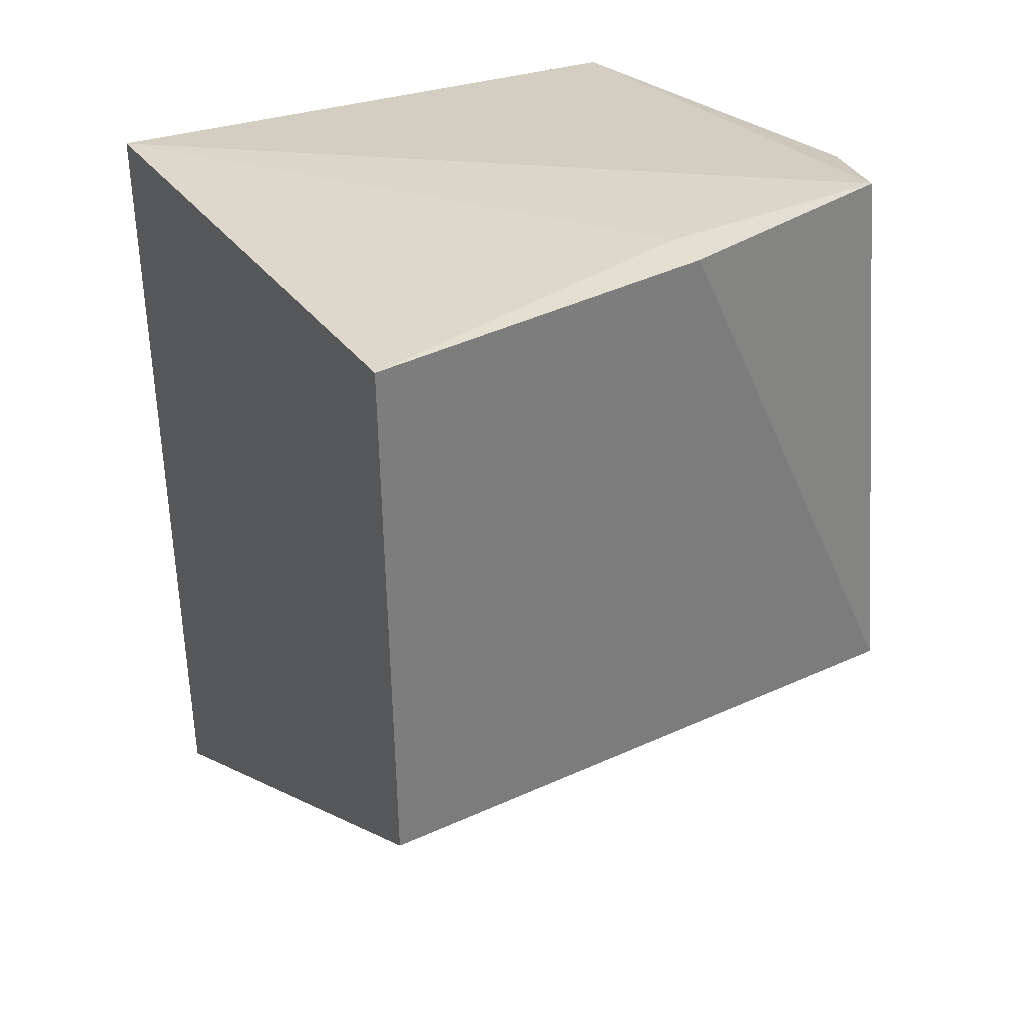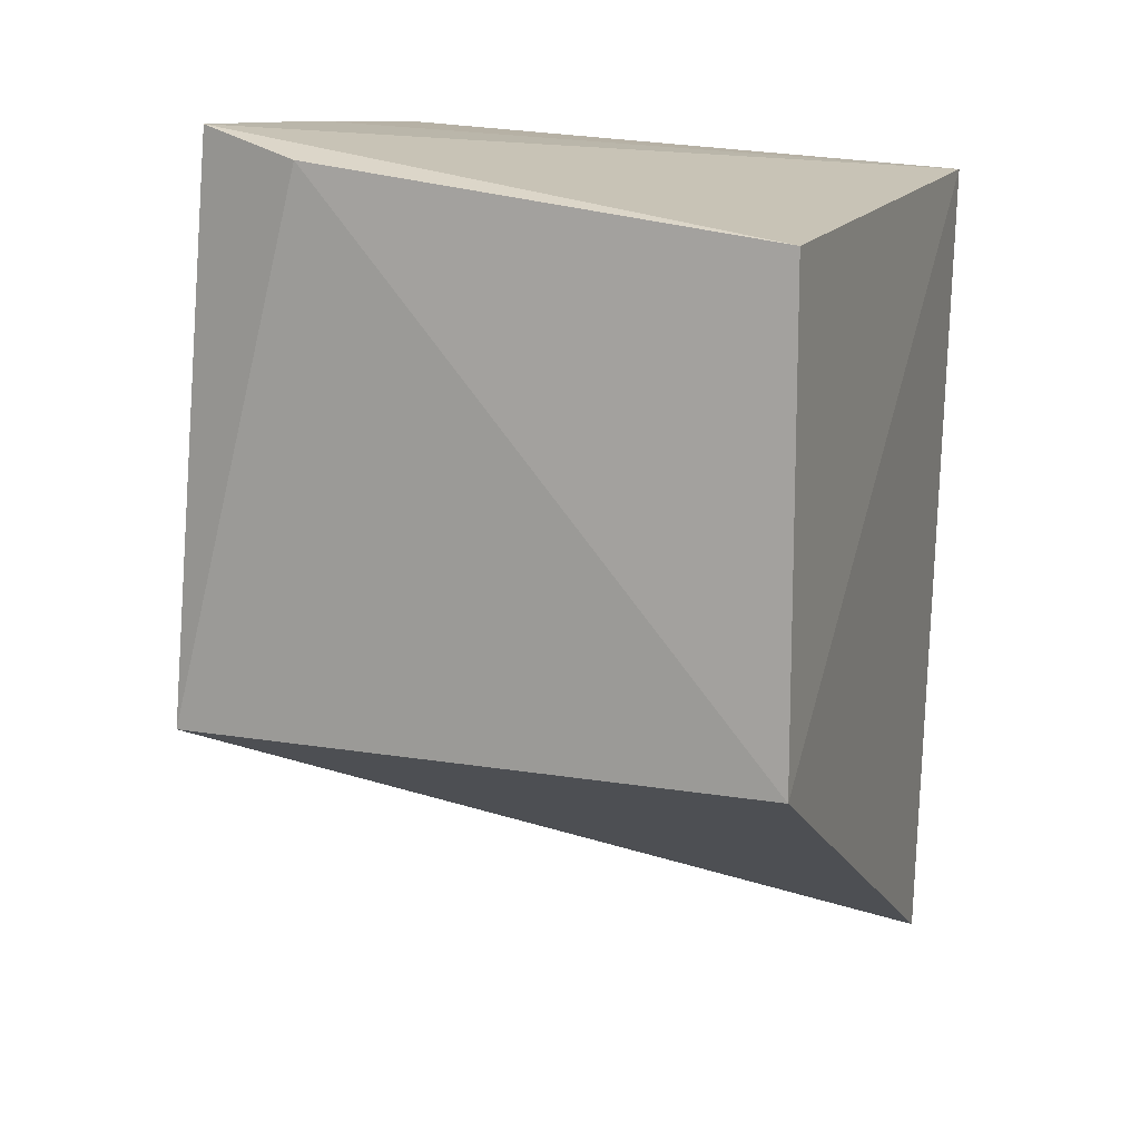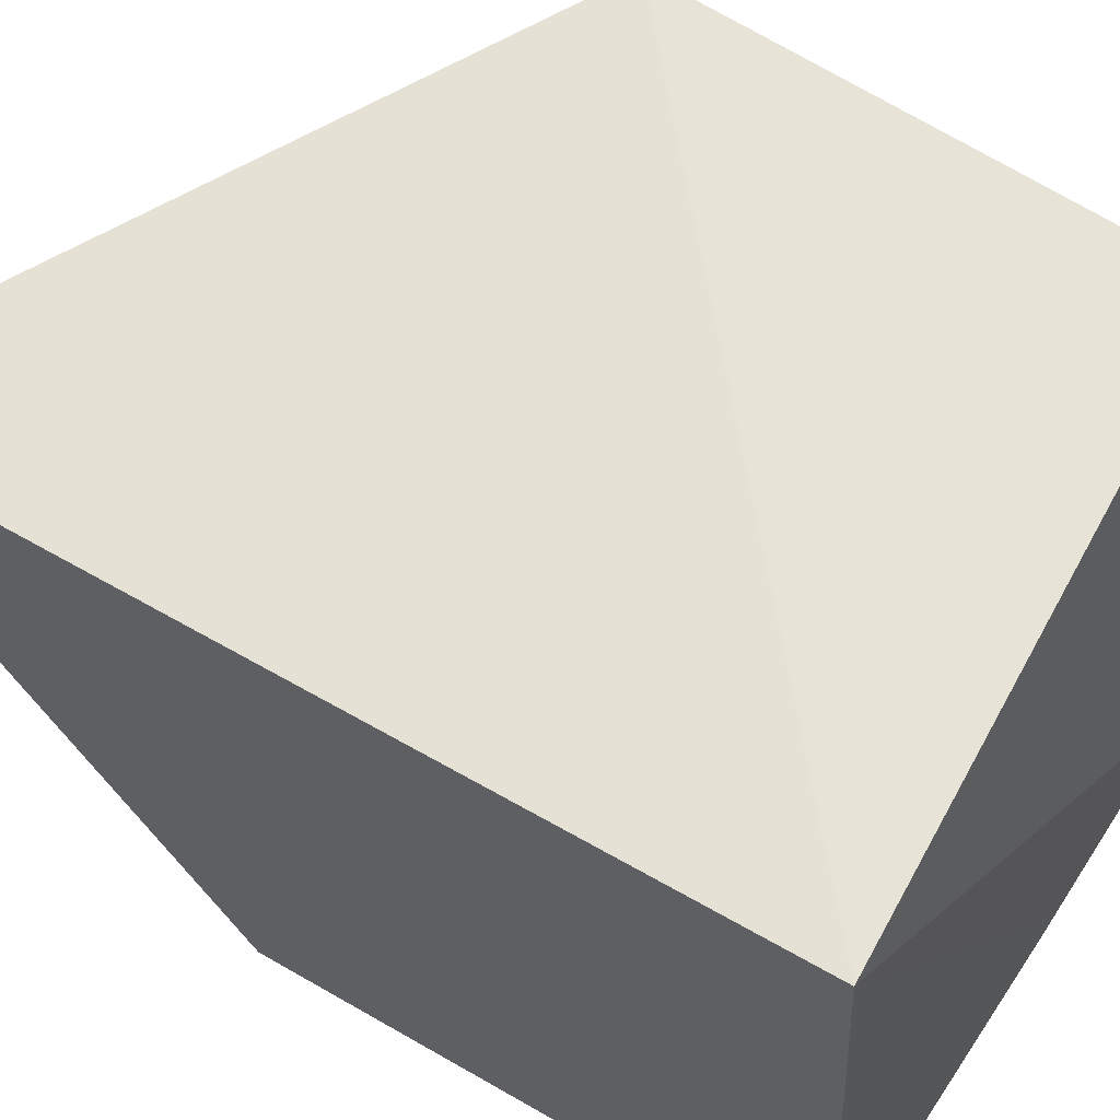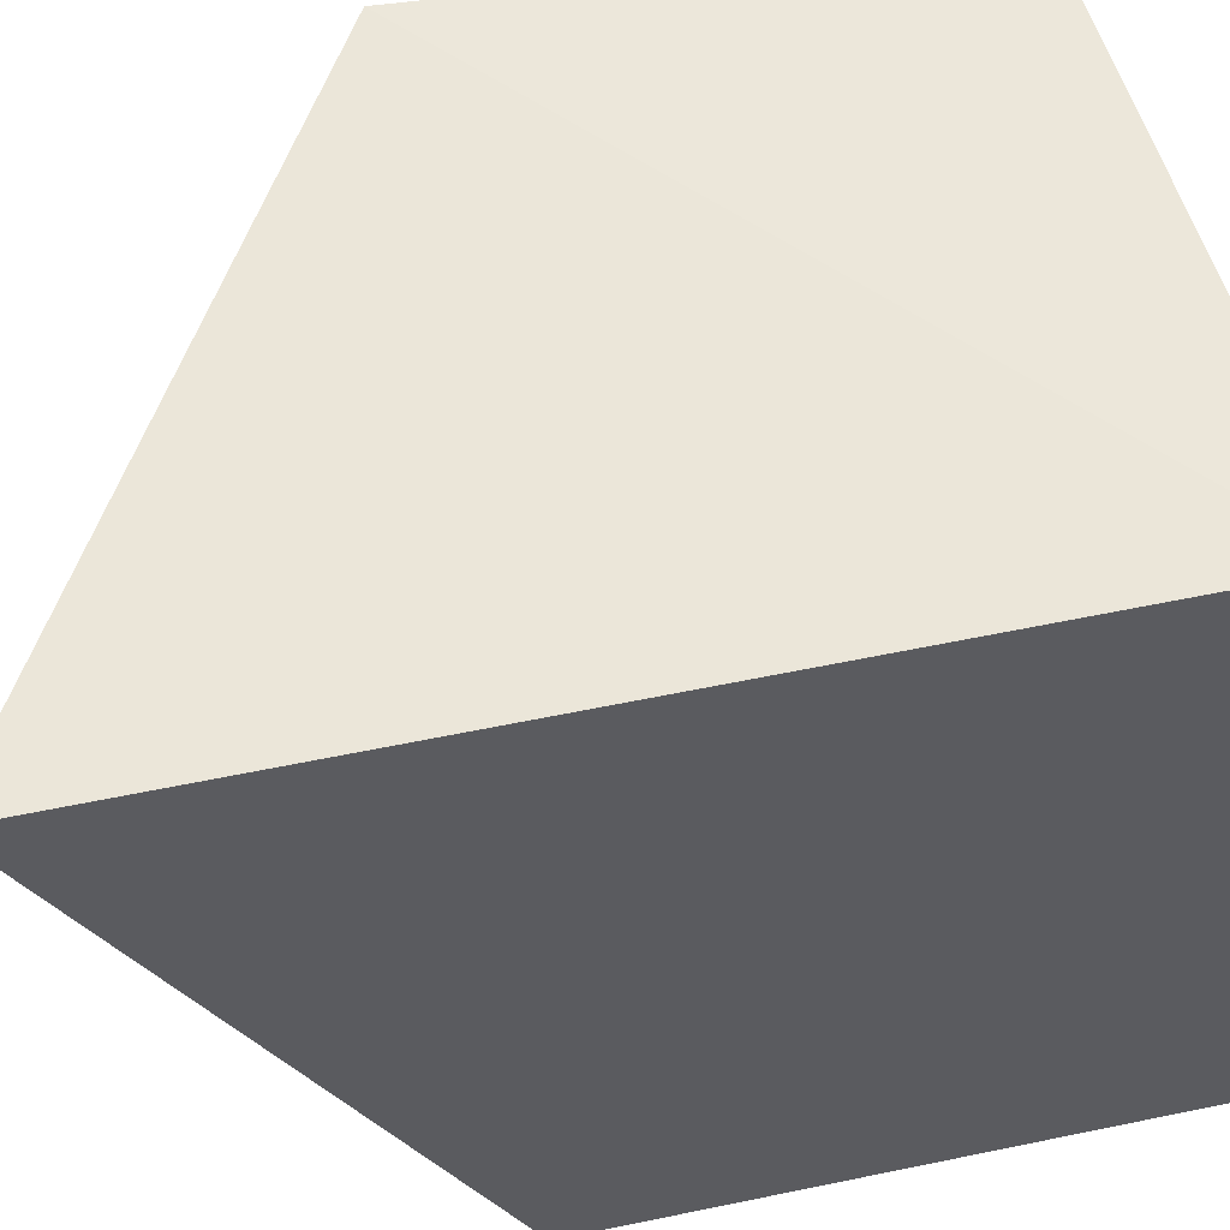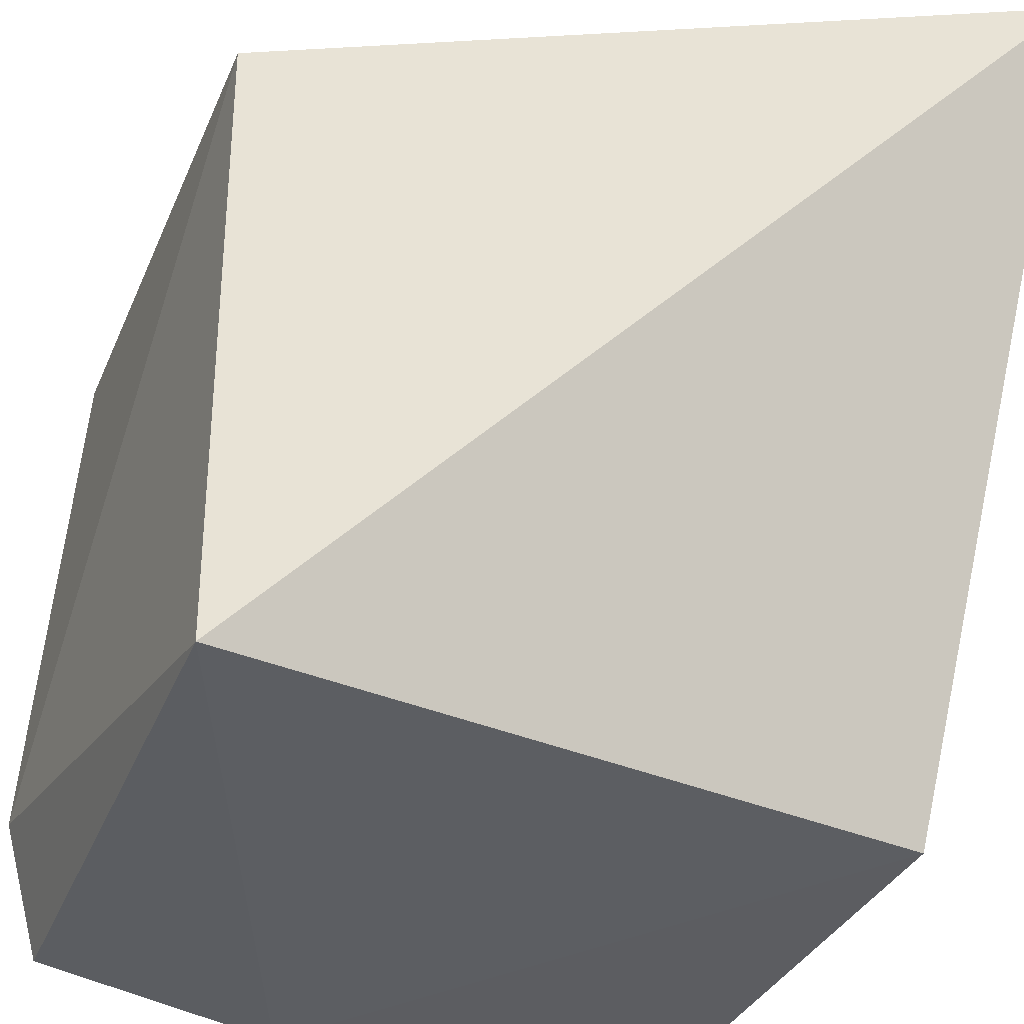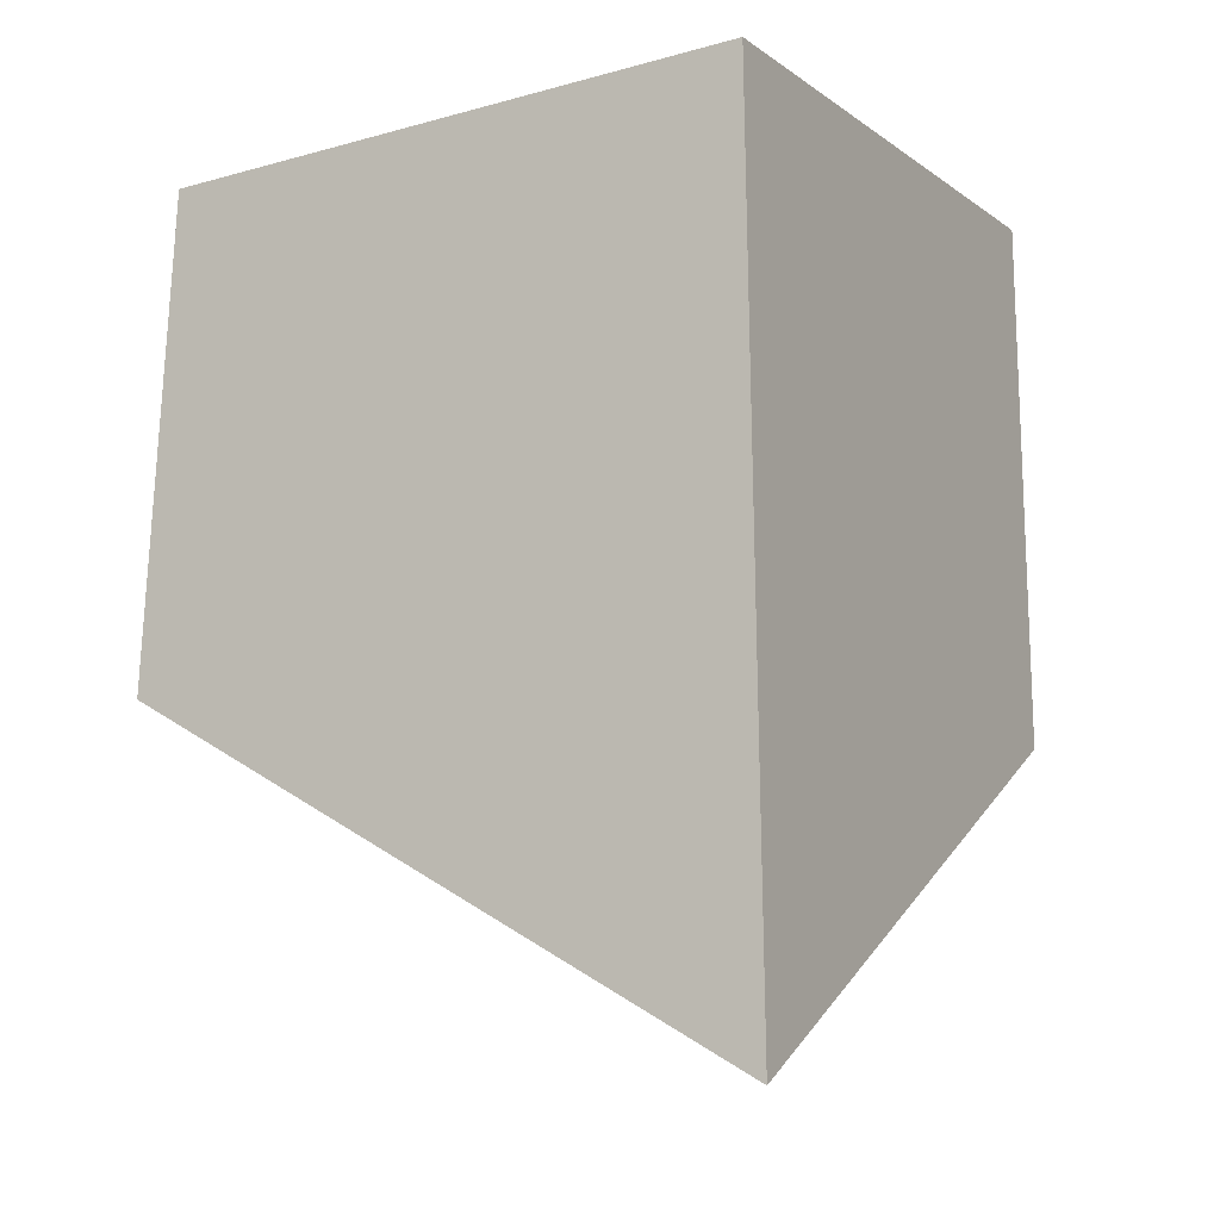
<metadata>
{"format":"obj","ext":"obj","renderer":"f3d","projection":"perspective","resolution":1024,"background":"white","views":[{"elev":34.1,"azim":151.4,"up":"+Y"},{"elev":13.9,"azim":-68.6,"up":"+Y"},{"elev":62.9,"azim":120.7,"up":"+Z"},{"elev":51.7,"azim":78.0,"up":"+Z"},{"elev":-37.1,"azim":-23.6,"up":"+Z"},{"elev":-12.0,"azim":29.1,"up":"+Y"}]}
</metadata>
<code>
v -0.1855 0.03152 0.04349
v -0.1855 -0.01921 0.04221
v -0.1855 0.001357 0.005108
v -0.2192 0.03543 0.008979
v -0.2218 0.001519 0.0437
v -0.1855 0.03366 0.00593
v -0.2205 0.03028 0.0433
v -0.2216 0.001265 0.007172
v -0.2057 0.03487 0.009367
v -0.2059 0.03475 0.006756
v -0.2217 0.03384 0.0158
f 5 2 1
f 6 1 2
f 6 2 3
f 7 5 1
f 7 1 4
f 8 3 2
f 8 2 5
f 9 4 1
f 9 1 6
f 10 6 3
f 10 3 8
f 10 8 4
f 10 9 6
f 10 4 9
f 11 7 4
f 11 4 8
f 11 8 5
f 11 5 7

</code>
